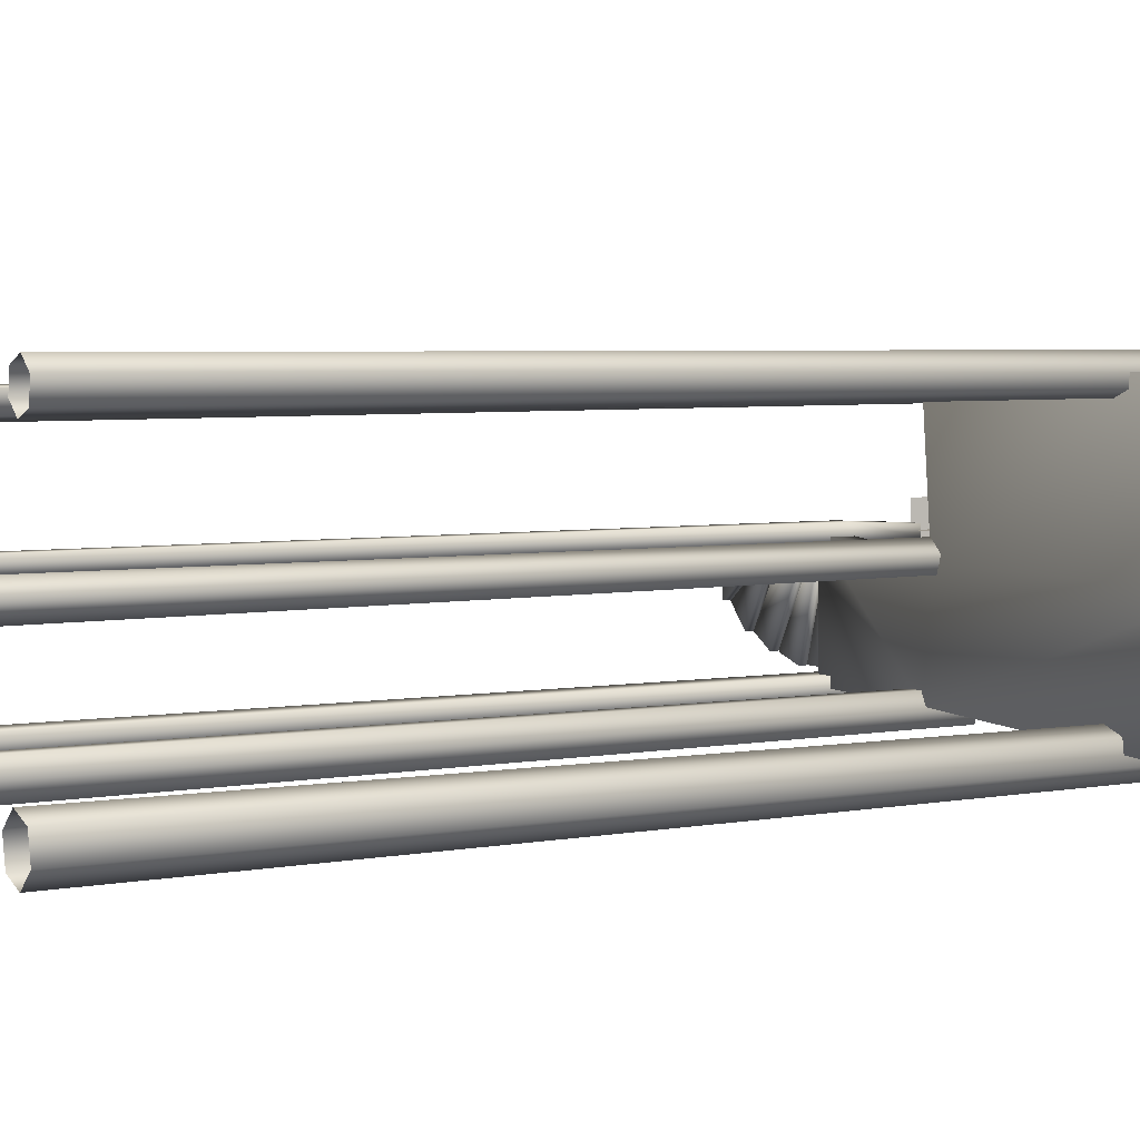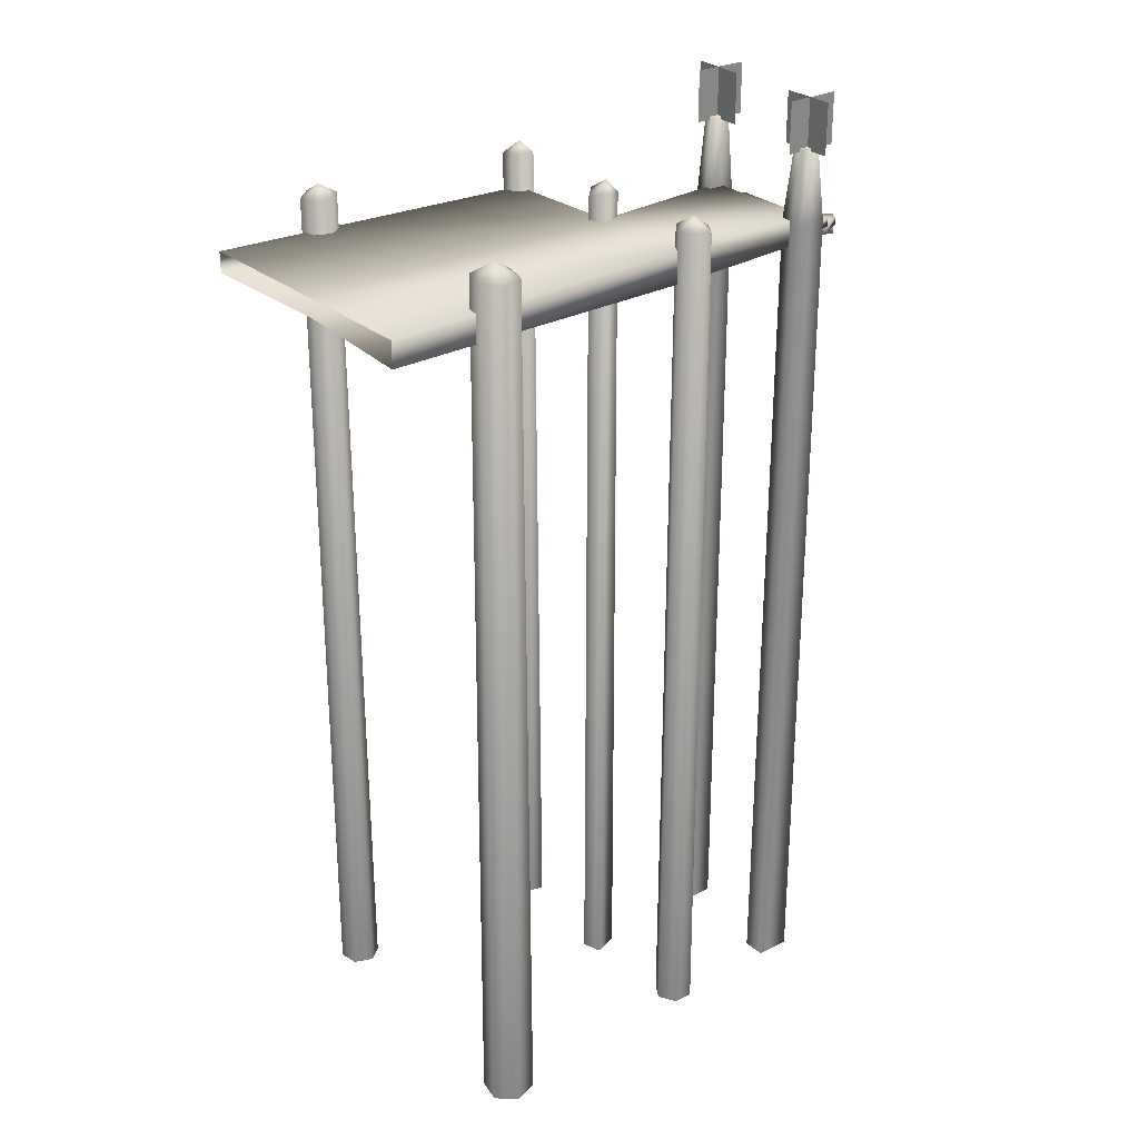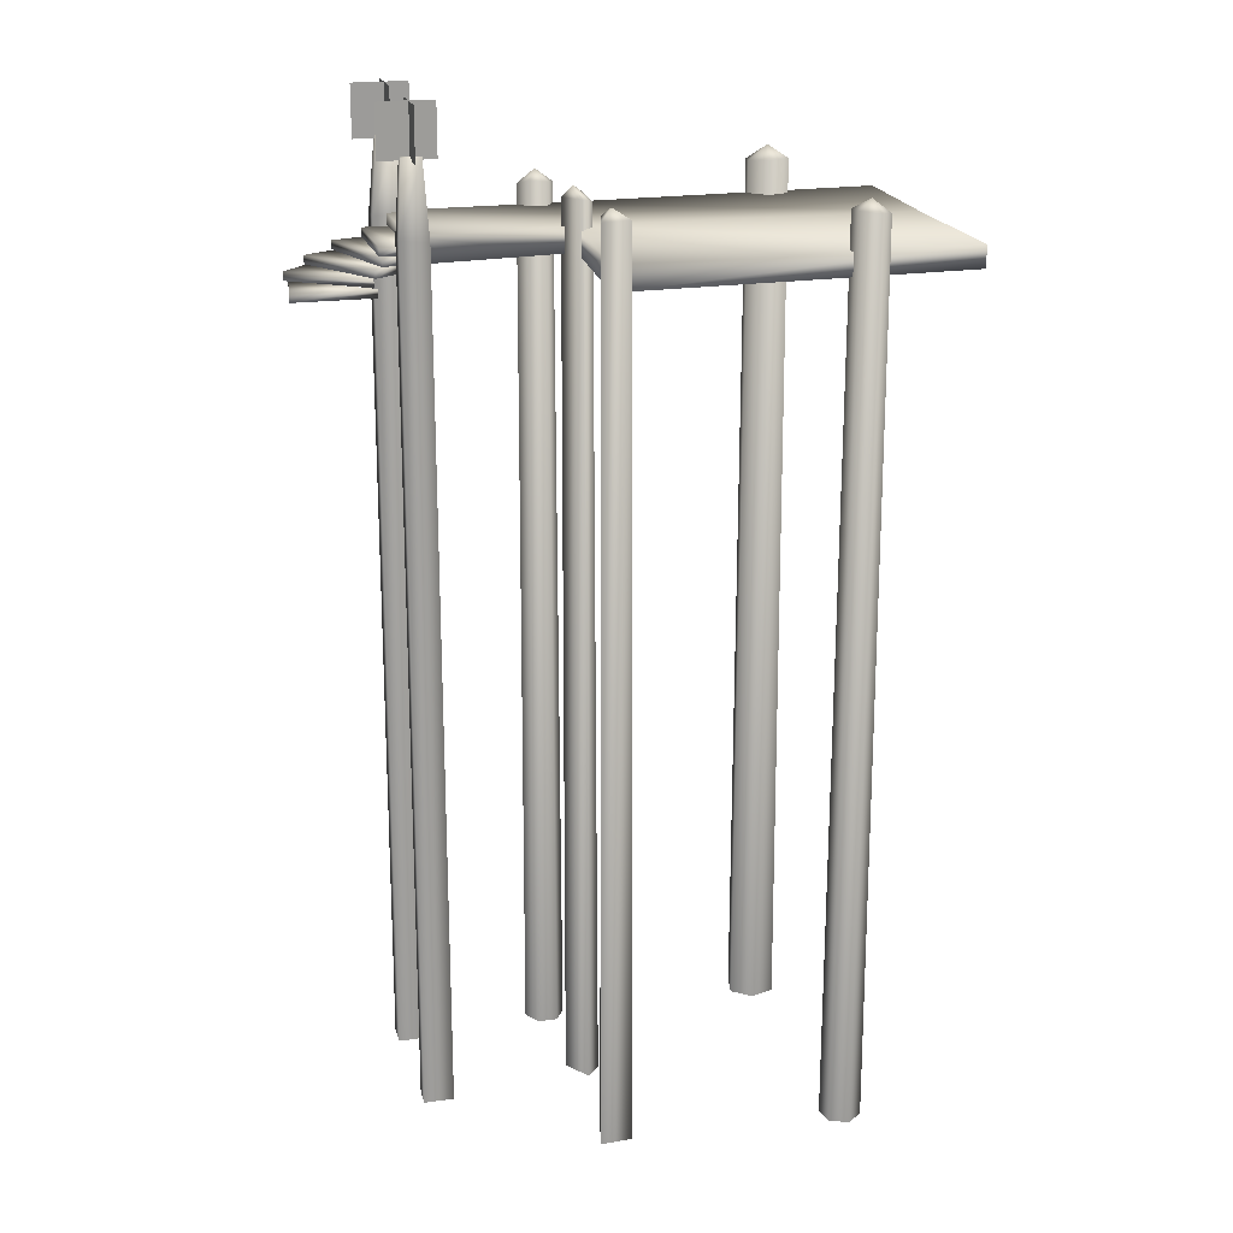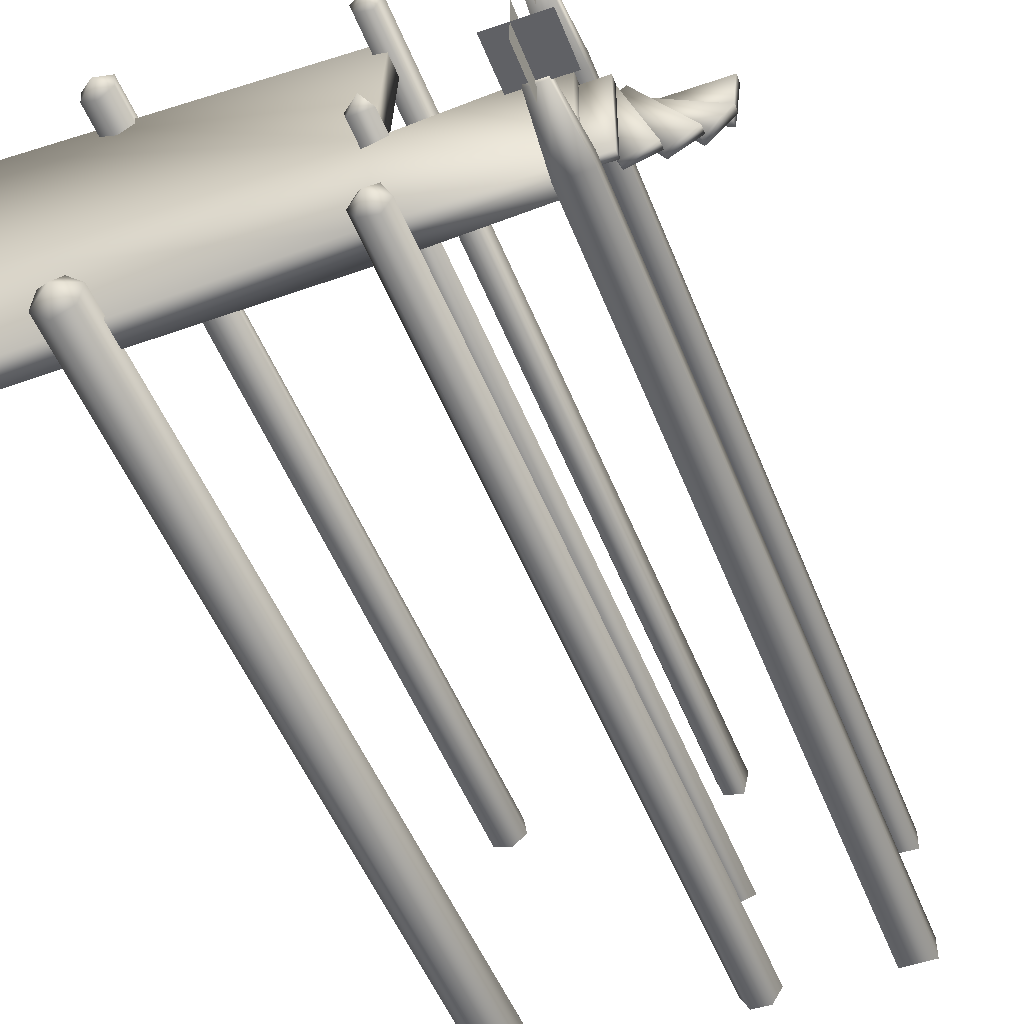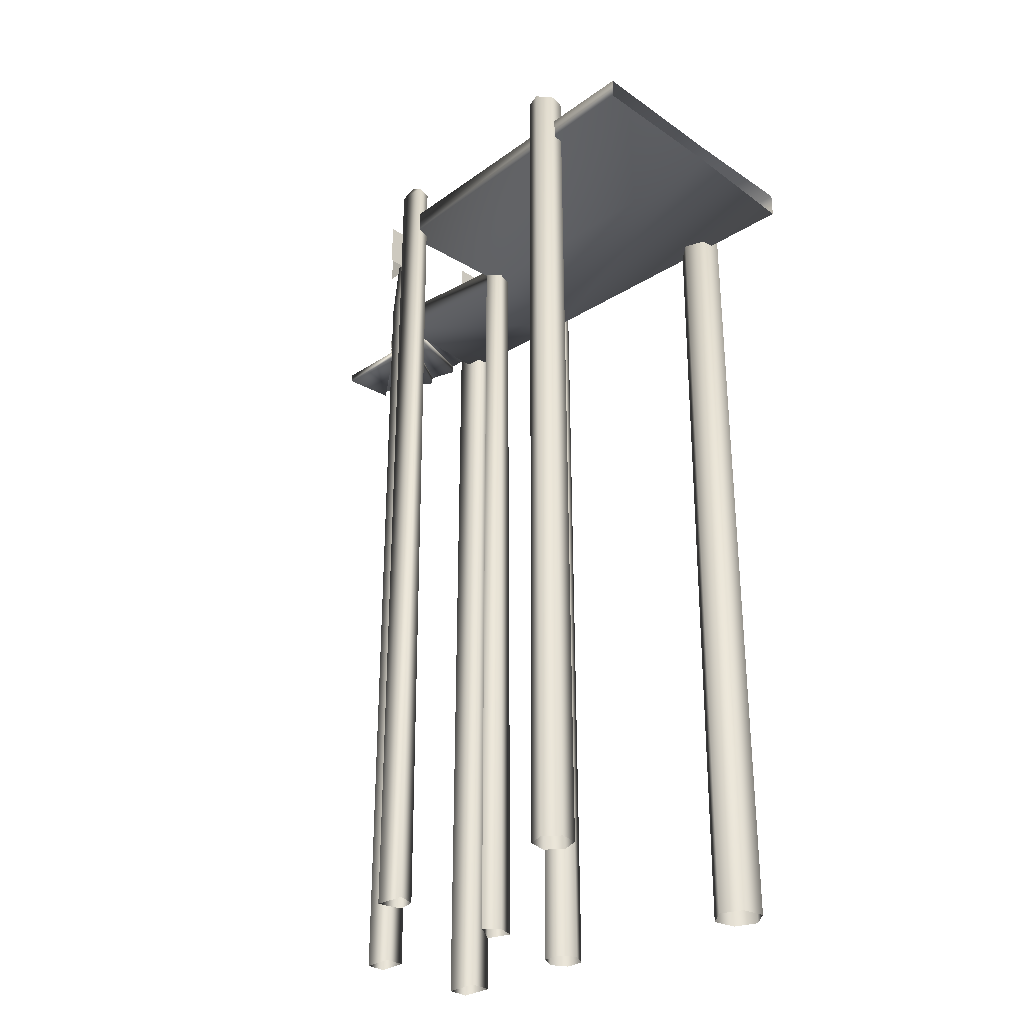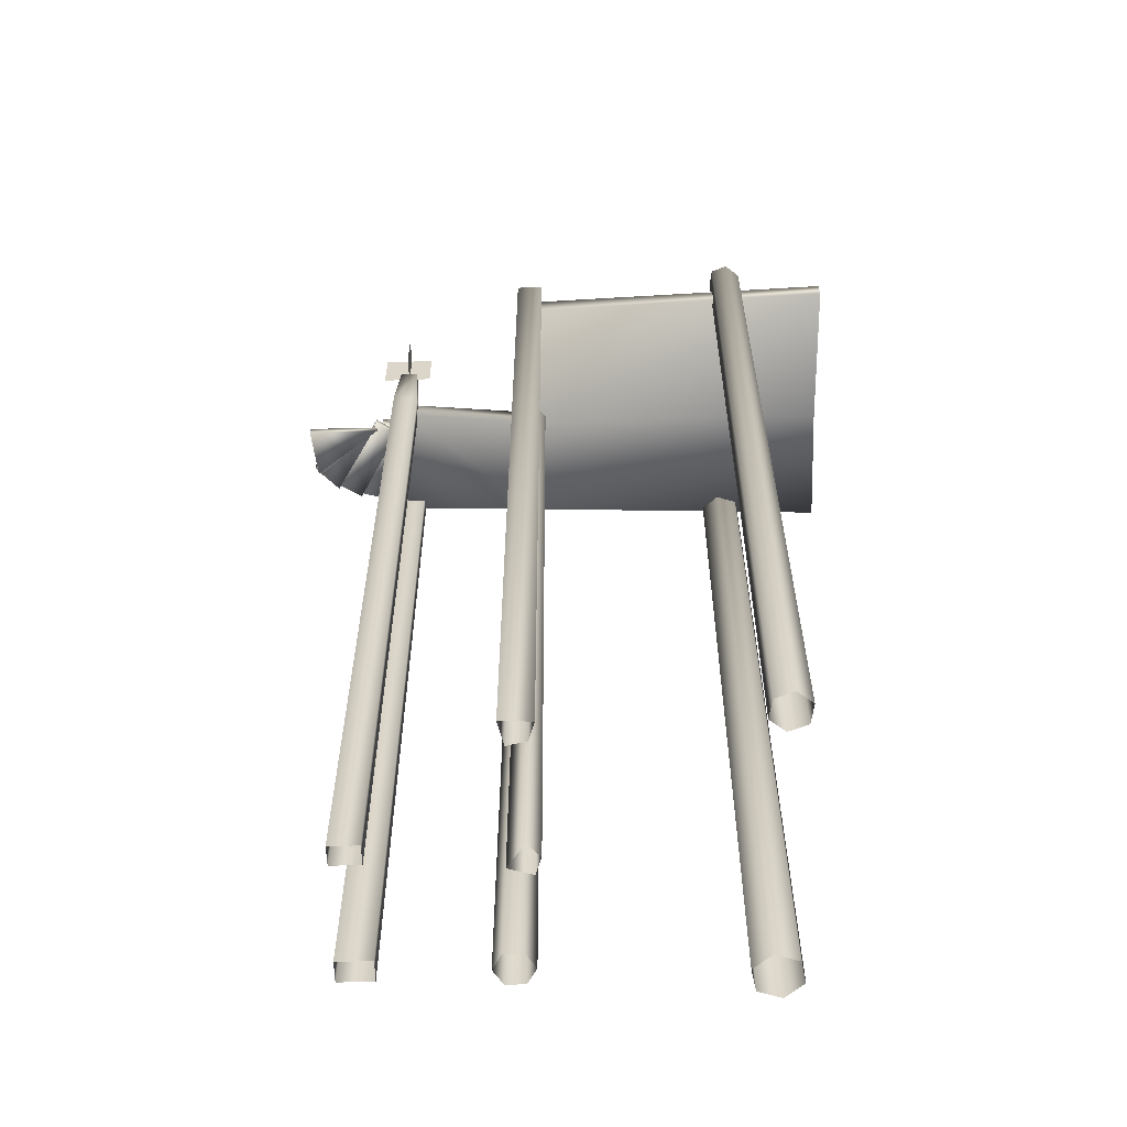
<metadata>
{"format":"obj","ext":"obj","renderer":"f3d","projection":"perspective","resolution":1024,"background":"white","views":[{"elev":4.5,"azim":59.9,"up":"+Z"},{"elev":28.2,"azim":142.2,"up":"+Y"},{"elev":19.9,"azim":-14.9,"up":"+Y"},{"elev":-49.9,"azim":-159.1,"up":"+Z"},{"elev":-30.0,"azim":44.0,"up":"+Y"},{"elev":-59.6,"azim":1.2,"up":"+Y"}]}
</metadata>
<code>
o
v -9.136 0.7303 -0.8694
v -8.43 0.7303 -1.612
v -7.147 0.7303 0.5184
v -2.122 1.292 0.3555
v 6.737 1.386 0.3555
v 6.768 1.27 4.59
v -2.282 1.132 4.258
v -7.06 0.7138 0.5507
v -9.179 0.7138 0.547
v -9.179 0.4887 0.547
v -7.06 0.4887 0.5507
v -9.179 0.7138 0.547
v -9.003 0.7138 -0.935
v -9.003 0.4887 -0.935
v -9.179 0.4887 0.547
v -7.06 0.7138 0.5507
v -9.003 0.7138 -0.935
v -9.003 0.7138 -0.935
v -7.06 0.7138 0.5507
v -7.06 0.4887 0.5507
v -9.003 0.4887 -0.935
v -9.179 0.4887 0.547
v -9.003 0.4887 -0.935
v -7.147 0.9554 0.5184
v -9.136 0.9554 -0.8694
v -9.136 0.7303 -0.8694
v -7.147 0.7303 0.5184
v -9.136 0.9554 -0.8694
v -8.43 0.9554 -1.612
v -8.43 0.7303 -1.612
v -9.136 0.7303 -0.8694
v -7.147 0.9554 0.5184
v -8.43 0.9554 -1.612
v -6.925 1.428 0.4601
v -7.763 1.428 -2.043
v -7.763 1.203 -2.043
v -6.925 1.203 0.4601
v -6.952 1.428 -2.288
v -6.227 1.428 0.2264
v -6.227 1.203 0.2264
v -6.952 1.203 -2.288
v -7.763 1.203 -2.043
v -6.952 1.203 -2.288
v -6.238 1.667 0.3587
v -6.975 1.667 0.3587
v -6.975 1.442 0.3587
v -6.238 1.442 0.3587
v -6.975 1.667 -2.281
v -6.238 1.667 -2.281
v -6.238 1.442 -2.281
v -6.975 1.442 -2.281
v -6.238 1.667 0.3587
v -6.238 1.667 -2.281
v -6.975 1.667 0.3587
v -6.975 1.667 -2.281
v -6.975 1.442 -2.281
v -6.975 1.442 0.3587
v -6.975 1.442 -2.281
v -6.238 1.442 -2.281
v -6.238 1.442 0.3587
v -6.297 1.953 0.7269
v -6.297 1.279 0.7269
v -2.122 1.292 0.3555
v -2.122 1.953 0.3555
v -6.297 1.279 0.7269
v -6.297 1.279 -2.7
v -2.122 1.107 -2.7
v -2.122 1.292 0.3555
v 6.768 1.848 4.59
v -2.282 1.761 4.258
v -2.282 1.132 4.258
v 6.768 1.27 4.59
v -2.282 1.761 4.258
v -2.122 1.953 0.3555
v -2.122 1.292 0.3555
v -2.282 1.132 4.258
v -6.297 1.953 0.7269
v -6.297 1.97 -2.7
v -6.297 1.279 -2.7
v -6.297 1.279 0.7269
v -6.297 1.279 -2.7
v -2.122 1.969 -2.7
v -2.122 1.107 -2.7
v -2.122 1.969 -2.7
v 6.768 1.953 -3.089
v 6.768 1.239 -3.089
v -2.122 1.953 0.3555
v -2.282 1.761 4.258
v 6.768 1.848 4.59
v 6.737 1.893 0.3555
v 6.737 1.386 0.3555
v -2.122 1.292 0.3555
v -2.122 1.107 -2.7
v 6.768 1.239 -3.089
v -6.511 1.188 0.1711
v -7.115 1.188 0.5936
v -7.115 0.9633 0.5936
v -6.511 0.9633 0.1711
v -8.514 1.188 -1.58
v -7.746 1.188 -2.026
v -7.746 0.9633 -2.026
v -8.514 0.9633 -1.58
v -6.511 1.188 0.1711
v -7.746 1.188 -2.026
v -7.115 1.188 0.5936
v -8.514 1.188 -1.58
v -8.514 0.9633 -1.58
v -7.115 0.9633 0.5936
v -7.746 1.188 -2.026
v -6.511 1.188 0.1711
v -6.511 0.9633 0.1711
v -7.746 0.9633 -2.026
v -8.514 0.9633 -1.58
v -7.746 0.9633 -2.026
v -6.227 1.428 0.2264
v -6.925 1.428 0.4601
v -6.925 1.203 0.4601
v -6.227 1.203 0.2264
v -7.763 1.428 -2.043
v -6.227 1.428 0.2264
v -6.952 1.428 -2.288
v -6.952 1.428 -2.288
v -6.952 1.203 -2.288
v -7.763 1.203 -2.043
v 6.737 1.893 0.3555
v 6.768 1.953 -3.089
v -2.122 1.969 -2.7
v -2.122 1.953 0.3555
v -6.297 1.97 -2.7
v -6.297 1.953 0.7269
v -8.43 0.9554 -1.612
v -7.147 0.9554 0.5184
v -8.43 0.7303 -1.612
v -2.696 -21.22 -3.263
v -2.98 -21.22 -2.798
v -2.909 2.486 -2.796
v -2.272 3.075 4.198
v -1.816 2.785 4.324
v -1.934 2.821 3.866
v -2.39 2.826 3.74
v -2.555 2.762 4.332
v -2.611 -21.22 4.347
v -1.762 -21.22 4.301
v -1.922 -21.22 3.78
v -2.452 -21.22 3.658
v -2.24 2.962 0.4534
v -1.905 2.713 0.1187
v -2.499 2.649 0.2778
v -1.702 -21.22 0.5432
v -1.866 -21.22 0.02399
v -1.783 2.563 0.576
v -2.118 2.672 0.9107
v -2.541 -21.22 0.2367
v -2.07 -21.22 0.9446
v 3.815 3.163 -3.033
v 3.929 2.717 -3.623
v 3.361 2.757 -3.428
v 4.383 2.795 -3.229
v 4.268 2.847 -2.639
v 3.7 2.84 -2.443
v 3.246 2.795 -2.837
v 3.293 -21.34 -3.487
v 3.947 -21.34 -3.712
v 4.468 -21.34 -3.258
v 4.337 -21.34 -2.579
v 3.683 -21.34 -2.354
v 3.161 -21.34 -2.808
v 3.897 3.055 4.45
v 3.459 2.801 4.269
v 3.521 2.807 4.738
v 3.835 2.766 3.981
v 4.272 2.736 4.162
v 4.334 2.705 4.631
v 3.958 2.766 4.92
v 3.474 -21.22 4.793
v 3.388 -21.22 4.255
v 3.811 -21.22 3.912
v 4.32 -21.22 4.108
v 4.405 -21.22 4.645
v 3.982 -21.22 4.988
v -2.176 -21.22 -2.306
v -1.892 -21.22 -2.77
v -1.963 2.502 -2.772
v -2.188 2.533 -3.188
v -2.151 -21.22 -3.248
v -2.72 -21.22 -2.32
v -2.21 2.563 -2.368
v -2.436 2.853 -2.784
v -2.662 2.463 -3.2
v -2.683 2.604 -2.38
v -6.215 3.763 -1.949
v -6.215 5.145 -2.68
v -6.215 5.135 -1.949
v -7.034 3.763 0.7244
v -6.304 5.145 0.7371
v -7.034 5.135 0.7244
v -5.573 3.763 0.7499
v -5.573 5.145 0.7499
v -6.304 3.763 0.7371
v -6.242 3.763 1.479
v -6.23 5.135 0.749
v -6.242 5.135 1.479
v -6.217 3.763 0.01873
v -6.217 5.135 0.01873
v -6.23 3.763 0.749
v -5.588 3.763 -2.752
v -6.318 5.135 -2.752
v -5.588 5.135 -2.752
v -7.049 3.763 -2.752
v -7.049 5.135 -2.752
v -6.318 3.763 -2.752
v -6.215 3.763 -3.41
v -6.215 5.145 -3.41
v -6.215 3.763 -2.68
v -6.481 3.85 -2.864
v -6.481 3.85 -2.539
v -5.951 3.85 -2.539
v -5.966 3.85 0.5855
v -6.478 3.85 0.5798
v -6.484 3.85 0.902
v -5.972 3.85 0.9077
v -5.966 3.85 0.5855
v -5.972 3.85 0.9077
v -5.851 1.833 1.008
v -5.842 1.88 0.4873
v -5.824 -21.3 1.027
v -5.814 -21.3 0.4689
v -6.478 3.85 0.5798
v -6.593 1.898 0.4783
v -6.62 -21.3 0.4592
v -6.484 3.85 0.902
v -6.602 1.927 0.9991
v -6.629 -21.3 1.018
v -5.777 1.923 -2.413
v -5.777 1.839 -2.997
v -5.951 3.85 -2.864
v -6.481 3.85 -2.864
v -6.657 1.881 -2.997
v -6.481 3.85 -2.539
v -6.657 1.896 -2.413
v -5.951 3.85 -2.539
v -6.697 -21.3 -2.386
v -5.736 -21.3 -2.386
v -5.736 -21.3 -3.024
v -6.697 -21.3 -3.024
v -5.951 3.85 -2.864
g Geoset0
f 1 2 3
f 4 5 6
f 6 7 4
f 8 9 10
f 10 11 8
f 12 13 14
f 14 15 12
f 16 17 12
f 18 19 20
f 20 21 18
f 22 23 20
f 24 25 26
f 26 27 24
f 28 29 30
f 30 31 28
f 32 33 28
f 34 35 36
f 36 37 34
f 38 39 40
f 40 41 38
f 42 43 40
f 40 37 42
f 44 45 46
f 46 47 44
f 48 49 50
f 50 51 48
f 48 45 52
f 52 53 48
f 54 55 56
f 56 57 54
f 58 59 60
f 60 57 58
f 61 62 63
f 63 64 61
f 65 66 67
f 67 68 65
f 69 70 71
f 71 72 69
f 73 74 75
f 75 76 73
f 77 78 79
f 79 80 77
f 81 78 82
f 82 83 81
f 84 85 86
f 86 83 84
f 87 88 89
f 89 90 87
f 91 92 93
f 93 94 91
f 95 96 97
f 97 98 95
f 99 100 101
f 101 102 99
f 99 96 103
f 103 104 99
f 105 106 107
f 107 108 105
f 109 110 111
f 111 112 109
f 111 108 113
f 113 114 111
f 115 116 117
f 117 118 115
f 119 116 120
f 120 121 119
f 119 122 123
f 123 124 119
f 125 126 127
f 127 128 125
f 128 127 129
f 129 130 128
f 131 132 3
f 3 133 131
g Geoset1
f 134 135 136
f 137 138 139
f 137 139 140
f 137 140 141
f 137 141 138
f 142 138 141
f 142 143 138
f 143 139 138
f 143 144 139
f 144 140 139
f 144 145 140
f 145 141 140
f 145 142 141
f 146 147 148
f 149 150 147
f 149 147 151
f 146 151 147
f 146 152 151
f 146 148 152
f 150 148 147
f 150 153 148
f 153 152 148
f 153 154 152
f 154 151 152
f 154 149 151
f 155 156 157
f 155 158 156
f 155 159 158
f 155 160 159
f 155 161 160
f 155 157 161
f 162 161 157
f 163 162 157
f 163 157 156
f 164 163 156
f 164 156 158
f 165 164 158
f 165 158 159
f 166 165 159
f 166 159 160
f 167 166 160
f 167 160 161
f 162 167 161
f 168 169 170
f 168 171 169
f 168 172 171
f 168 173 172
f 168 174 173
f 168 170 174
f 175 174 170
f 176 175 170
f 176 170 169
f 177 176 169
f 177 169 171
f 178 177 171
f 178 171 172
f 179 178 172
f 179 172 173
f 180 179 173
f 180 173 174
f 175 180 174
f 181 182 183
f 182 184 183
f 182 185 184
f 186 181 187
f 181 183 187
f 188 187 183
f 188 183 184
f 188 184 189
f 185 189 184
f 185 134 189
f 186 187 190
f 188 190 187
f 188 136 190
f 188 189 136
f 134 136 189
f 135 186 190
f 135 190 136
g Geoset2
f 191 192 193
f 194 195 196
f 195 197 198
f 197 195 199
f 195 194 199
f 200 201 202
f 201 203 204
f 203 201 205
f 201 200 205
f 206 207 208
f 207 209 210
f 209 207 211
f 207 206 211
f 192 212 213
f 212 192 214
f 192 191 214
g Geoset3
f 215 216 217
f 218 219 220
f 220 221 218
f 222 223 224
f 224 225 222
f 225 224 226
f 226 227 225
f 228 222 225
f 225 229 228
f 229 225 227
f 227 230 229
f 231 228 229
f 229 232 231
f 232 229 230
f 230 233 232
f 223 231 232
f 232 224 223
f 224 232 233
f 233 226 224
f 234 235 236
f 237 236 235
f 235 238 237
f 239 237 238
f 238 240 239
f 241 239 240
f 236 241 234
f 240 234 241
f 234 240 242
f 242 243 234
f 235 234 243
f 243 244 235
f 238 235 244
f 244 245 238
f 240 238 245
f 245 242 240
f 217 246 215

</code>
